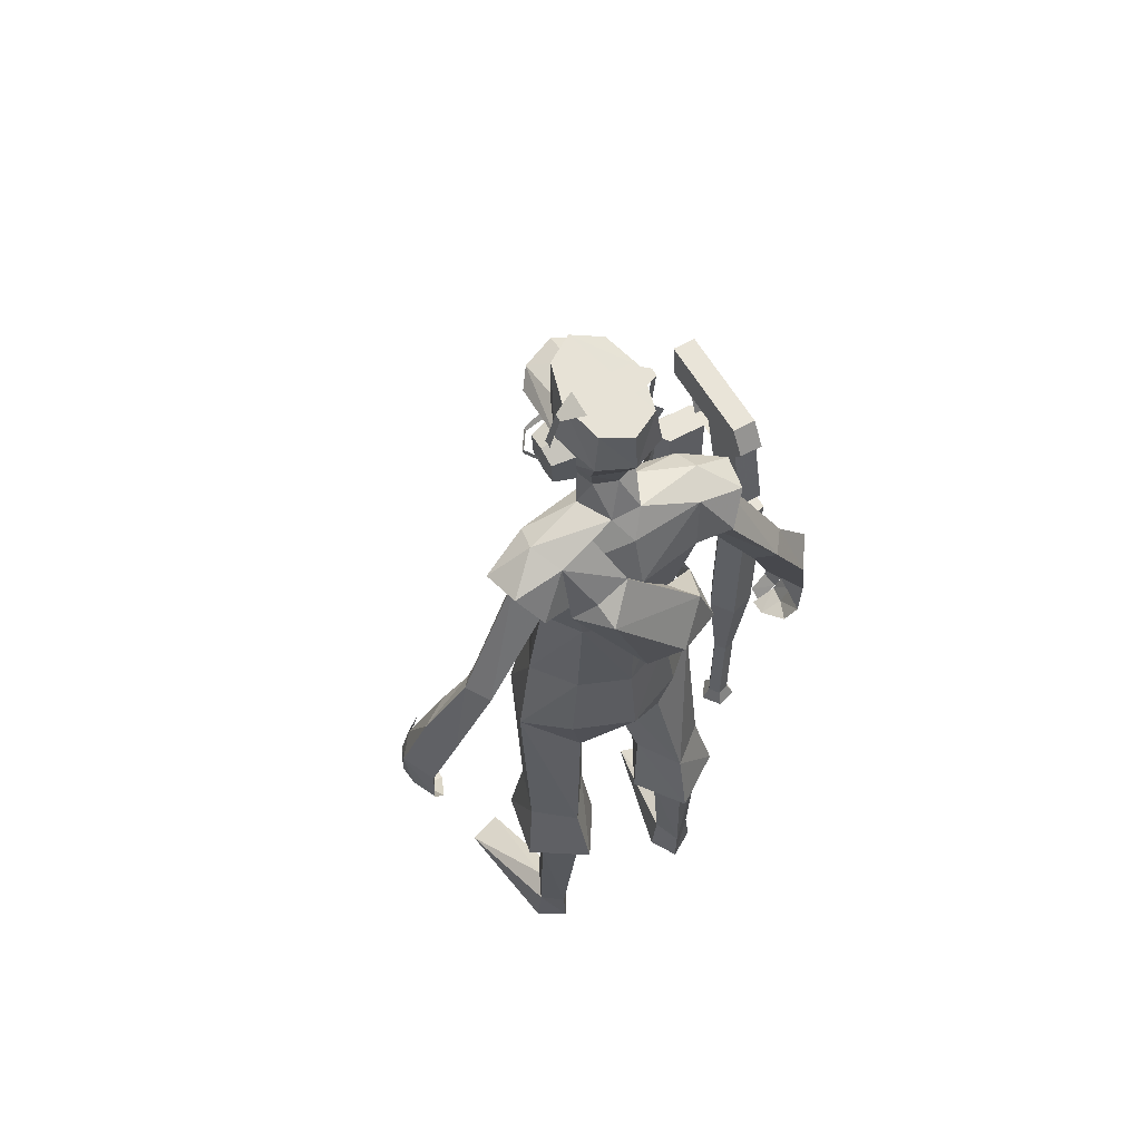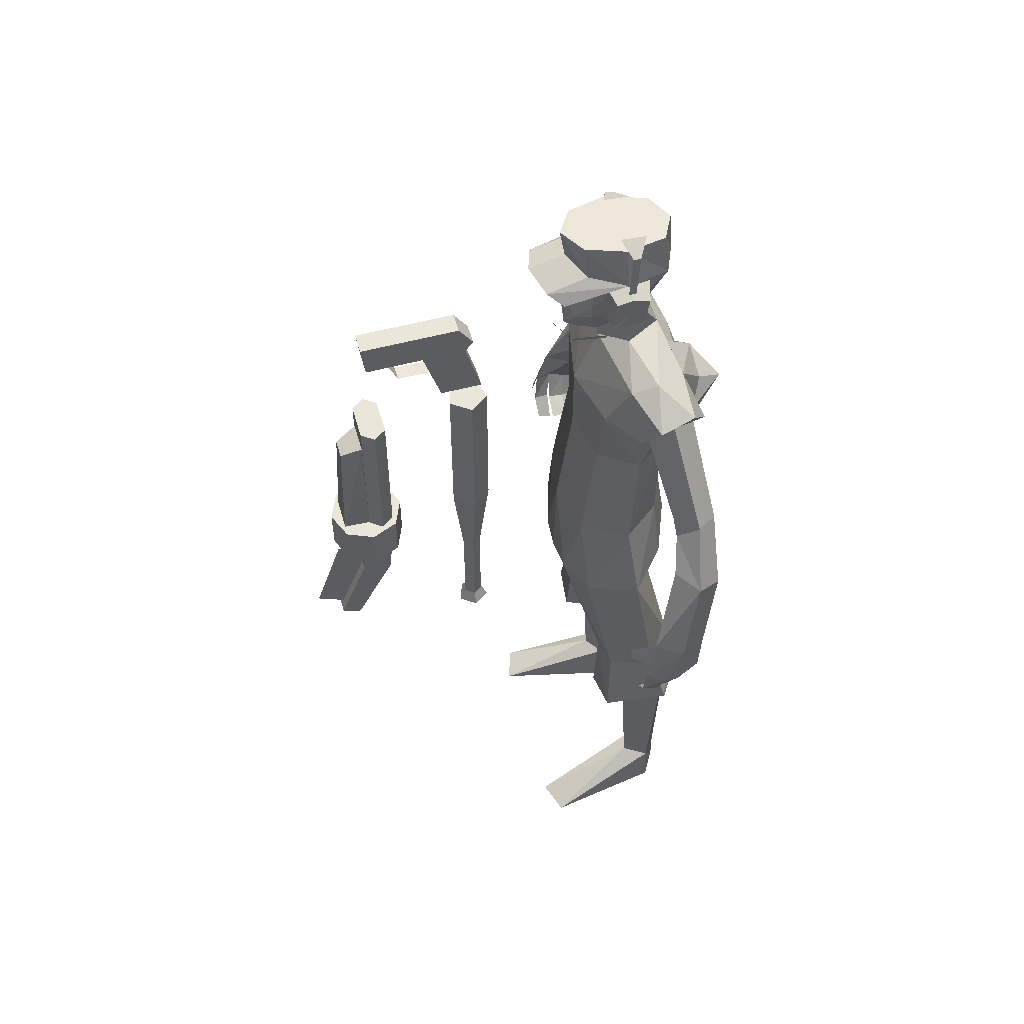
<metadata>
{"format":"obj","ext":"obj","renderer":"f3d","projection":"perspective","resolution":1024,"background":"white","views":[{"elev":60.2,"azim":150.2,"up":"+Y"},{"elev":54.7,"azim":74.2,"up":"+Y"}]}
</metadata>
<code>
v  -10.9 133.1 5.497
v  -10.9 139.2 4.731
v  -10.16 142.3 8.666
v  -4.188 117.1 8.075
v  -10.09 147.4 7.02
v  -2.128 139 9.645
v  -10.3 127.3 4.9
v  -5.616 123.8 9.81
v  -3.561 130.4 11.41
v  -9.779 134.3 -16.29
v  -11.24 144 -20.62
v  -15.69 145.3 -5.616
v  -13.52 131.6 -6.128
v  -9.468 120.6 2.326
v  -8.518 122.1 -5.225
v  -7.354 123.8 -13.19
v  -1e-06 115.7 11.63
v  -10.37 110.7 -8.963
v  -9.308 158 -19.43
v  -12.83 159.2 -5.103
v  -8.986 160.2 8.326
v  -1e-06 160.6 13.93
v  -14.08 140.2 16.03
v  -10.25 143.8 21.11
v  -15.69 145.6 -5.616
v  -10.09 147.6 7.02
v  -1e-06 142.2 12.98
v  -1e-06 123.9 -16.02
v  -1e-06 157.6 -24.2
v  20.26 142.3 -0.149
v  20.4 143.4 -6.032
v  20.26 141.4 -11.63
v  19.28 130.9 -10.63
v  19.14 129.8 -4.743
v  19.28 131.8 0.8514
v  13.3 144.6 1.422
v  13.49 146 -6.278
v  13.3 143.4 -13.6
v  12.02 129.6 -12.29
v  11.84 128.2 -4.591
v  12.02 130.8 2.731
v  5.549 121.1 16.07
v  21.18 128.7 3.445
v  5.549 123.4 17.44
v  15.25 124.7 13.66
v  19.95 134.6 -4.465
v  19.95 135.8 -3.792
v  15.25 123.5 12.99
v  21.18 129.9 4.125
v  18.45 142.7 -4.518
v  18.45 142.5 -7.077
v  15.71 157.9 -6.405
v  9.214 160.6 -12.79
v  9.214 161.4 -3.919
v  15.71 157.7 -8.963
v  -15.71 157.7 -8.963
v  -15.71 157.9 -6.405
v  -16.1 140.2 -5.077
v  -16.1 140.1 -6.519
v  -9.214 161.4 -3.919
v  -9.214 160.6 -12.79
v  -33.74 -12.66 -11.26
v  -15.86 -28.53 -22.09
v  -12.03 -69.64 -16.34
v  -18.93 -71.51 -1.997
v  -35.09 -70.46 -20.04
v  -21.95 -70.15 -30.82
v  -16.81 -100.9 -22.39
v  -27 -102 -11.45
v  -33.95 -99.08 -25.48
v  -22.58 -98.44 -31.9
v  -22.02 -150.6 -19.14
v  -29.4 -150.4 -13.79
v  -33.71 -152.1 -22.66
v  -26.32 -152.2 -28.01
v  -34.47 -95.68 -2.113
v  -9.244 -95.08 -19.99
v  -39.49 -92.04 -25.57
v  -20.78 -91.28 -38.08
v  -25.86 -167.2 -28.43
v  -30.07 -167.2 22.96
v  -42.11 -167.2 19.04
v  -29.9 -70.28 -3.983
v  -19.99 -97.42 -0.4548
v  -27.36 -13.39 6.9
v  -11.14 -17.99 12.04
v  -20.26 -167.2 -19.04
v  -35.46 -167.2 -22.76
v  -20.18 -9.406 -24.01
v  -2.542 -31.72 -0.7165
v  -16.91 16.86 -21.63
v  -18.9 18.03 8.018
v  -27.76 17.59 -7.951
v  -16 55.24 -22.76
v  -24.54 56.13 -11.26
v  -17.2 59 2.97
v  -22.08 85.36 2.326
v  -24.07 104.1 -24.35
v  -21.61 87.05 -27.88
v  -27.59 78.36 -16.08
v  -27.2 103.1 -5.021
v  -5.007 112.2 -20.73
v  -29.11 106.6 -13.96
v  -1e-06 17.96 12.15
v  -1e-06 16.38 -28.29
v  5.007 112.2 -20.73
v  -1e-06 54.97 -28.54
v  -15.14 130 -8.697
v  -12.62 128.9 -5.569
v  -18.61 139.6 -9.728
v  -13.77 141.1 -5.022
v  -25.2 50.89 -36.22
v  -25.03 57.36 -20.86
v  -23.6 41.88 -20.74
v  -15.12 39.51 -31.92
v  15.7 87.95 -42.02
v  6.486 97.34 -33.17
v  9.066 91.78 -25.52
v  23.84 82.61 -29.68
v  -18.72 69.29 -36.65
v  -8.377 58.15 -45.71
v  -13.1 64.89 -25.87
v  0.7078 51.03 -27.18
v  1.685 48.1 -39.75
v  17.08 91.1 -33.73
v  24.07 104.1 -24.35
v  12.59 109 -22.21
v  -24.54 56.13 -11.26
v  -25.62 43.15 -10.15
v  -25.03 57.36 -20.86
v  -23.6 41.88 -20.74
v  -1e-06 134 -19.67
v  -1e-06 143.6 -25.42
v  -1e-06 149.7 12.04
v  -1e-06 146.4 24.47
v  2.542 -31.72 -0.7165
v  -1e-06 59.63 6.989
v  1e-06 -27.04 -21.37
v  -1e-06 84.84 7.047
v  -1e-06 105.5 -1.11
v  10.9 133.1 5.497
v  10.9 139.2 4.731
v  10.16 142.3 8.666
v  4.188 117.1 8.075
v  10.09 147.4 7.02
v  2.128 139 9.645
v  10.3 127.3 4.9
v  5.616 123.8 9.81
v  3.561 130.4 11.41
v  9.779 134.3 -16.29
v  11.24 144 -20.62
v  15.69 145.3 -5.616
v  13.52 131.6 -6.128
v  9.468 120.6 2.326
v  8.518 122.1 -5.225
v  7.354 123.8 -13.19
v  10.37 110.7 -8.963
v  9.308 158 -19.43
v  12.83 159.2 -5.103
v  8.986 160.2 8.326
v  14.08 140.2 16.03
v  10.25 143.8 21.11
v  15.69 145.6 -5.616
v  10.09 147.6 7.02
v  -1e-06 139.9 11.94
v  -1e-06 128 13.28
v  -1e-06 117.5 1.516
v  33.74 -12.66 -11.26
v  15.86 -28.53 -22.09
v  12.03 -69.64 -16.34
v  18.93 -71.51 -1.997
v  35.09 -70.46 -20.04
v  21.95 -70.15 -30.82
v  16.81 -100.9 -22.39
v  27 -102 -11.45
v  33.95 -99.08 -25.48
v  22.58 -98.44 -31.9
v  22.02 -150.6 -19.14
v  29.4 -150.4 -13.79
v  33.71 -152.1 -22.66
v  26.32 -152.2 -28.01
v  34.47 -95.68 -2.113
v  9.244 -95.08 -19.99
v  39.49 -92.04 -25.57
v  20.78 -91.28 -38.08
v  25.86 -167.2 -28.43
v  30.07 -167.2 22.96
v  42.11 -167.2 19.04
v  29.9 -70.28 -3.983
v  19.99 -97.42 -0.4548
v  27.36 -13.39 6.9
v  11.14 -17.99 12.04
v  20.26 -167.2 -19.04
v  35.46 -167.2 -22.76
v  20.18 -9.406 -24.01
v  16.91 16.86 -21.63
v  18.9 18.03 8.018
v  27.76 17.59 -7.951
v  16 55.24 -22.76
v  24.54 56.13 -11.26
v  17.2 59 2.97
v  22.08 85.36 2.326
v  37.41 88.05 -5.807
v  24.07 104.1 -24.35
v  21.61 87.05 -27.88
v  27.59 78.36 -16.08
v  42.74 97.02 -11.13
v  33.39 89.34 -30.37
v  27.2 103.1 -5.021
v  39.95 98.91 -23.87
v  29.11 106.6 -13.96
v  1e-06 -18.96 12.86
v  -1e-06 104.1 -26.43
v  -1e-06 130.6 16.13
v  -1e-06 123.1 12.39
v  -1e-06 87.26 -31.84
v  1e-06 -9.175 -32.13
v  -1e-06 149.7 12.04
v  -22.08 85.36 2.326
v  -37.41 88.05 -5.807
v  -24.07 104.1 -24.35
v  -21.61 87.05 -27.88
v  -27.59 78.36 -16.08
v  -42.74 97.02 -11.13
v  -33.39 89.34 -30.37
v  -27.2 103.1 -5.021
v  -39.95 98.91 -23.87
v  -29.11 106.6 -13.96
v  -62.07 38.81 -13.55
v  -71.72 38.76 -19.83
v  -66.01 33.25 -28.99
v  -55.82 31.29 -22.27
v  -53.78 50.12 -16.03
v  -52.92 56.04 -29.96
v  -58.19 57.6 -22.69
v  -47.32 51.02 -24.82
v  -50.39 56.38 -15.56
v  -29.86 89.85 -8.756
v  -25.09 84.42 -18.16
v  -36.11 97.69 -16.61
v  -29.02 92.27 -26.05
v  -78.54 9.583 -13.34
v  -74.3 -7.63 -1.711
v  -72.28 8.279 -4.781
v  -72.74 5.481 -22.93
v  -76.43 -11.02 -13.55
v  -68.02 7.165 -13.94
v  -72.7 -10.53 -22.23
v  -76.43 -11.02 -13.55
v  -72.7 -10.53 -22.23
v  -72.53 -19.35 -12.53
v  -73.22 -19.44 -6.839
v  -77.22 -9.762 -7.603
v  -72.28 8.279 -4.781
v  -73.54 -1.674 -2.86
v  -67.45 -4.347 2.207
v  -66.11 -0.313 2.479
v  -68.87 -17.16 -20.6
v  -65.23 -22.66 -11.93
v  -65.32 -23.51 -6.376
v  -74.15 -19.27 -6.364
v  -73.24 -18.44 -0.7535
v  -74.3 -7.63 -1.711
v  -77.22 -9.762 -7.603
v  -68.17 -26.16 -5.864
v  -68.1 -24.42 -1.041
v  -77.22 -9.762 -7.603
v  62.07 38.81 -13.55
v  71.72 38.76 -19.83
v  66.01 33.25 -28.99
v  55.82 31.29 -22.27
v  53.78 50.12 -16.03
v  52.92 56.04 -29.96
v  58.19 57.6 -22.69
v  47.32 51.02 -24.82
v  50.39 56.38 -15.56
v  29.86 89.85 -8.756
v  25.09 84.42 -18.16
v  36.11 97.69 -16.61
v  29.02 92.27 -26.05
v  78.54 9.583 -13.34
v  74.3 -7.63 -1.711
v  72.28 8.279 -4.781
v  72.74 5.481 -22.93
v  76.43 -11.02 -13.55
v  68.02 7.165 -13.94
v  72.7 -10.53 -22.23
v  76.43 -11.02 -13.55
v  72.7 -10.53 -22.23
v  72.53 -19.35 -12.53
v  73.22 -19.44 -6.839
v  77.22 -9.762 -7.603
v  72.28 8.279 -4.781
v  73.54 -1.674 -2.86
v  67.45 -4.347 2.207
v  66.11 -0.313 2.479
v  68.87 -17.16 -20.6
v  65.23 -22.66 -11.93
v  65.32 -23.51 -6.376
v  74.15 -19.27 -6.364
v  73.24 -18.44 -0.7535
v  74.3 -7.63 -1.711
v  77.22 -9.762 -7.603
v  68.17 -26.16 -5.864
v  68.1 -24.42 -1.041
v  77.22 -9.762 -7.603
g scout
f 14 4 8
f 8 7 14
f 1 9 6
f 6 2 1
f 17 215 8
f 8 4 17
f 214 165 6
f 6 9 214
f 3 27 218
f 218 5 3
f 3 2 6
f 8 1 7
f 215 166 9
f 9 8 215
f 27 3 6
f 214 9 166
f 27 6 165
f 10 11 133
f 133 132 10
f 11 10 13
f 13 12 11
f 13 1 12
f 15 14 13
f 13 16 15
f 12 3 5
f 14 7 13
f 1 2 12
f 13 7 1
f 17 4 167
f 167 14 15
f 10 132 28
f 28 16 10
f 102 18 16
f 18 140 167
f 167 15 18
f 102 16 28
f 4 14 167
f 18 15 16
f 8 9 1
f 13 10 16
f 133 11 19
f 19 29 133
f 11 12 20
f 20 19 11
f 12 5 21
f 21 20 12
f 5 218 22
f 22 21 5
f 20 21 22
f 19 20 22
f 29 19 22
f 26 25 24
f 134 26 24
f 24 135 134
f 25 23 24
f 106 102 28
f 36 41 35
f 35 30 36
f 30 31 37
f 37 36 30
f 31 32 38
f 38 37 31
f 33 39 38
f 38 32 33
f 33 34 40
f 40 39 33
f 34 35 41
f 41 40 34
f 35 34 33
f 33 32 31
f 35 33 31
f 35 31 30
f 42 48 45
f 45 44 42
f 49 43 46
f 46 47 49
f 48 43 49
f 49 45 48
f 55 52 50
f 50 51 55
f 54 52 55
f 55 53 54
f 54 53 61
f 61 60 54
f 56 59 58
f 58 57 56
f 60 61 56
f 56 57 60
f 90 86 65
f 65 64 90
f 62 66 83
f 83 85 62
f 62 63 67
f 67 66 62
f 90 64 67
f 67 63 90
f 65 84 77
f 77 64 65
f 66 78 76
f 76 83 66
f 67 79 78
f 78 66 67
f 64 77 79
f 79 67 64
f 69 73 72
f 72 68 69
f 69 70 74
f 74 73 69
f 70 71 75
f 75 74 70
f 68 72 75
f 75 71 68
f 69 68 77
f 77 84 69
f 70 69 76
f 76 78 70
f 71 70 78
f 78 79 71
f 68 71 79
f 79 77 68
f 72 73 81
f 73 82 81
f 73 74 82
f 74 75 80
f 80 88 74
f 75 72 87
f 87 80 75
f 88 80 82
f 80 81 82
f 85 92 93
f 93 62 85
f 86 212 104
f 104 92 86
f 92 85 86
f 86 85 83
f 83 65 86
f 65 83 76
f 76 84 65
f 84 76 69
f 80 87 81
f 212 86 90
f 72 81 87
f 82 74 88
f 63 62 89
f 90 63 138
f 91 105 217
f 217 89 91
f 62 93 91
f 91 89 62
f 63 217 138
f 212 90 136
f 105 91 94
f 94 107 105
f 93 95 94
f 94 91 93
f 93 92 96
f 96 95 93
f 94 99 216
f 216 107 94
f 100 99 94
f 94 95 100
f 97 100 95
f 95 96 97
f 18 101 140
f 18 103 101
f 92 104 137
f 137 96 92
f 139 140 101
f 101 97 139
f 137 139 97
f 97 96 137
f 103 102 98
f 98 213 216
f 216 99 98
f 103 18 102
f 98 102 213
f 63 89 217
f 136 90 138
f 213 102 106
f 108 109 111
f 111 110 108
f 12 2 3
f 112 120 121
f 113 122 120
f 113 123 122
f 115 124 123
f 123 114 115
f 115 121 124
f 120 116 121
f 118 117 120
f 120 122 118
f 119 118 122
f 122 123 119
f 124 119 123
f 121 116 124
f 116 117 125
f 117 118 127
f 118 126 127
f 112 115 114
f 119 125 126
f 117 126 125
f 119 116 125
f 120 117 116
f 116 119 124
f 114 113 112
f 113 114 123
f 118 119 126
f 129 128 130
f 130 131 129
f 112 113 120
f 115 112 121
f 154 147 148
f 148 144 154
f 141 142 146
f 146 149 141
f 148 215 17
f 17 144 148
f 214 149 146
f 146 165 214
f 143 145 218
f 218 27 143
f 143 146 142
f 148 147 141
f 215 148 149
f 149 166 215
f 27 146 143
f 214 166 149
f 27 165 146
f 150 132 133
f 133 151 150
f 151 152 153
f 153 150 151
f 153 152 141
f 155 153 154
f 153 155 156
f 152 145 143
f 154 153 147
f 141 152 142
f 153 141 147
f 17 167 144
f 167 155 154
f 150 156 28
f 28 132 150
f 106 156 157
f 157 155 167
f 167 140 157
f 106 28 156
f 144 167 154
f 157 156 155
f 148 141 149
f 153 156 150
f 133 29 158
f 158 151 133
f 151 158 159
f 159 152 151
f 152 159 160
f 160 145 152
f 145 160 22
f 22 218 145
f 22 160 159
f 22 159 158
f 29 22 158
f 164 162 163
f 134 135 162
f 162 164 134
f 163 162 161
f 136 170 171
f 171 192 136
f 168 191 189
f 189 172 168
f 168 172 173
f 173 169 168
f 136 169 173
f 173 170 136
f 171 170 183
f 183 190 171
f 172 189 182
f 182 184 172
f 173 172 184
f 184 185 173
f 170 173 185
f 185 183 170
f 175 174 178
f 178 179 175
f 175 179 180
f 180 176 175
f 176 180 181
f 181 177 176
f 174 177 181
f 181 178 174
f 175 190 183
f 183 174 175
f 176 184 182
f 182 175 176
f 177 185 184
f 184 176 177
f 174 183 185
f 185 177 174
f 178 187 179
f 179 187 188
f 179 188 180
f 180 194 186
f 186 181 180
f 181 186 193
f 193 178 181
f 194 188 186
f 186 188 187
f 191 168 198
f 198 197 191
f 192 197 104
f 104 212 192
f 197 192 191
f 192 171 189
f 189 191 192
f 171 190 182
f 182 189 171
f 190 175 182
f 186 187 193
f 212 136 192
f 178 193 187
f 188 194 180
f 169 195 168
f 136 138 169
f 196 195 217
f 217 105 196
f 168 195 196
f 196 198 168
f 169 138 217
f 105 107 199
f 199 196 105
f 198 196 199
f 199 200 198
f 198 200 201
f 201 197 198
f 199 107 216
f 216 205 199
f 206 200 199
f 199 205 206
f 202 201 200
f 200 206 202
f 208 204 210
f 157 140 209
f 206 203 202
f 208 206 205
f 157 209 211
f 197 201 137
f 137 104 197
f 139 202 209
f 209 140 139
f 137 201 202
f 202 139 137
f 202 203 209
f 208 205 204
f 211 209 207
f 211 204 106
f 204 205 216
f 216 213 204
f 211 106 157
f 204 213 106
f 203 206 208
f 210 211 207
f 210 204 211
f 207 209 203
f 169 217 195
f 203 208 210
f 210 207 203
f 152 143 142
f 225 227 221
f 223 219 220
f 225 222 223
f 219 226 220
f 225 221 222
f 228 224 226
f 220 225 223
f 227 224 228
f 227 228 221
f 224 220 226
f 220 224 227
f 227 225 220
f 238 240 235
f 235 237 238
f 240 241 234
f 234 235 240
f 239 236 234
f 234 241 239
f 238 237 236
f 236 239 238
f 230 242 244
f 244 229 230
f 230 231 245
f 245 242 230
f 232 247 245
f 245 231 232
f 232 229 244
f 244 247 232
f 230 229 233
f 233 235 230
f 231 230 235
f 235 234 231
f 232 231 234
f 234 236 232
f 229 232 236
f 236 233 229
f 235 233 237
f 237 233 236
f 242 243 244
f 242 248 246
f 247 267 246
f 242 267 243
f 245 247 248
f 247 246 248
f 247 244 243
f 249 250 251
f 249 251 252
f 252 253 249
f 254 255 256
f 256 257 254
f 258 259 251
f 259 260 252
f 252 251 259
f 250 258 251
f 262 263 264
f 264 261 262
f 266 262 261
f 261 265 266
f 242 246 267
f 247 243 267
f 242 245 248
f 117 127 126
f 277 276 274
f 274 279 277
f 279 274 273
f 273 280 279
f 278 280 273
f 273 275 278
f 277 278 275
f 275 276 277
f 269 268 283
f 283 281 269
f 269 281 284
f 284 270 269
f 271 270 284
f 284 286 271
f 271 286 283
f 283 268 271
f 269 274 272
f 272 268 269
f 270 273 274
f 274 269 270
f 271 275 273
f 273 270 271
f 268 272 275
f 275 271 268
f 274 276 272
f 276 275 272
f 281 283 282
f 281 285 287
f 286 285 306
f 281 282 306
f 284 287 286
f 286 287 285
f 286 282 283
f 288 290 289
f 288 292 291
f 291 290 288
f 293 296 295
f 295 294 293
f 297 290 298
f 298 290 291
f 291 299 298
f 289 290 297
f 301 300 303
f 303 302 301
f 305 304 300
f 300 301 305
f 281 306 285
f 286 306 282
f 281 287 284
g
v  -87.55 -81.14 74.75
v  -72.65 -81.14 74.75
v  -87.55 -81.14 64.33
v  -72.65 -81.14 64.33
v  -87.55 -17 74.75
v  -72.65 -17 74.75
v  -87.55 -17 64.33
v  -72.65 -17 64.33
v  -91.3 -81.14 69.54
v  -68.9 -81.14 69.54
v  -68.9 -17 69.54
v  -91.3 -17 69.54
v  -86.81 -81.14 85.65
v  -73.38 -81.14 85.65
v  -87.26 -81.14 74.75
v  -72.93 -81.14 74.75
v  -84.11 -32.56 83.63
v  -76.09 -32.56 83.63
v  -86.6 -27.81 74.75
v  -73.59 -27.81 74.75
v  -64.52 -98.77 74.67
v  -69.09 -98.77 63.66
v  -80.1 -98.77 59.1
v  -91.11 -98.77 63.66
v  -95.67 -98.77 74.67
v  -91.11 -98.77 85.68
v  -80.1 -98.77 90.24
v  -69.09 -98.77 85.68
v  -64.52 -79.89 74.67
v  -69.09 -79.89 63.66
v  -80.1 -79.89 59.1
v  -91.11 -79.89 63.66
v  -95.67 -79.89 74.67
v  -91.11 -79.89 85.68
v  -80.1 -79.89 90.24
v  -69.09 -79.89 85.68
v  -80.1 -141.7 101
v  -80.1 -105.6 88.92
v  -80.1 -148.4 88.4
v  -80.1 -105.4 72.52
v  -84.28 -119.1 78.64
v  -75.92 -119.1 78.64
v  -84.28 -121.7 66.5
v  -75.92 -121.7 66.5
v  -84.28 -97.52 79.26
v  -75.92 -97.52 79.26
v  -84.28 -97.52 64.33
v  -75.92 -97.52 64.33
v  -84.28 -150.4 90.75
v  -75.92 -150.4 90.75
v  -84.28 -153.6 82.84
v  -75.92 -153.6 82.84
g scattergun
f 312 317 318
f 318 311 312
f 307 308 312
f 312 311 307
f 316 317 312
f 312 308 316
f 310 309 313
f 313 314 310
f 315 318 313
f 313 309 315
f 314 313 318
f 318 317 314
f 310 314 317
f 317 316 310
f 307 311 318
f 318 315 307
f 323 324 326
f 326 325 323
f 319 320 324
f 324 323 319
f 320 326 324
f 321 319 325
f 319 323 325
f 320 322 326
f 327 328 336
f 336 335 327
f 328 329 337
f 337 336 328
f 329 330 338
f 338 337 329
f 330 331 339
f 339 338 330
f 331 332 340
f 340 339 331
f 332 333 341
f 341 340 332
f 333 334 342
f 342 341 333
f 334 327 335
f 335 342 334
f 333 332 331
f 331 330 329
f 329 328 327
f 331 329 327
f 333 331 327
f 334 333 327
f 336 337 338
f 338 339 340
f 340 341 342
f 338 340 342
f 336 338 342
f 335 336 342
f 343 344 346
f 346 345 343
f 347 348 352
f 352 351 347
f 348 350 354
f 354 352 348
f 350 349 353
f 353 354 350
f 349 347 351
f 351 353 349
f 347 349 357
f 357 355 347
f 349 350 358
f 358 357 349
f 350 348 356
f 356 358 350
f 348 347 355
f 355 356 348
f 358 356 355
f 355 357 358
g
v  -84.43 18.69 69.5
v  -84.43 18.69 28.14
v  -84.43 32.01 71.04
v  -84.43 32.01 30.66
v  -75.77 18.69 69.5
v  -75.77 18.69 28.14
v  -75.77 32.01 71.04
v  -75.77 32.01 30.66
v  -84.43 23.31 24.87
v  -75.77 23.31 24.87
v  -75.77 -4.951 38.95
v  -75.77 -4.951 21.81
v  -75.77 18.69 46
v  -75.77 18.69 28.14
v  -84.43 -4.951 38.95
v  -84.43 -4.951 21.81
v  -84.43 18.69 46
v  -84.43 18.69 28.14
v  -77.06 8.767 56.39
v  -83.13 8.767 56.39
v  -77.06 18.89 60.66
v  -83.13 18.89 60.66
v  -77.06 8.511 42.59
v  -83.13 8.511 42.59
g pistol
f 359 361 362
f 359 362 367
f 359 367 360
f 363 364 368
f 363 368 366
f 363 366 365
f 359 360 364
f 364 363 359
f 367 368 364
f 364 360 367
f 362 361 365
f 365 366 362
f 361 359 363
f 363 365 361
f 362 366 368
f 368 367 362
f 369 370 372
f 372 371 369
f 373 375 376
f 376 374 373
f 369 373 374
f 374 370 369
f 370 374 376
f 376 372 370
f 371 375 373
f 373 369 371
f 377 379 380
f 380 378 377
f 378 382 381
f 381 377 378
g
v  -73.32 -167.2 27.13
v  -78 -167.2 20.68
v  -85.58 -167.2 23.15
v  -85.58 -167.2 31.12
v  -78 -167.2 33.58
v  -71.61 -15.14 27.13
v  -77.47 -15.14 19.06
v  -86.96 -15.14 22.15
v  -86.96 -15.14 32.12
v  -77.47 -15.14 35.21
v  -78.86 -161.9 23.32
v  -78.86 -121.7 23.32
v  -77.47 -82.98 19.06
v  -71.61 -82.98 27.13
v  -76.09 -121.7 27.13
v  -76.09 -161.9 27.13
v  -83.34 -161.9 24.78
v  -83.34 -121.7 24.78
v  -86.96 -82.98 22.15
v  -83.34 -161.9 29.49
v  -83.34 -121.7 29.49
v  -86.96 -82.98 32.12
v  -78.86 -161.9 30.95
v  -78.86 -121.7 30.95
v  -77.47 -82.98 35.21
g bat
f 394 397 398
f 398 393 394
f 400 394 393
f 393 399 400
f 403 400 399
f 399 402 403
f 406 403 402
f 402 405 406
f 397 406 405
f 405 398 397
f 385 384 383
f 386 385 383
f 387 386 383
f 390 391 392
f 389 390 392
f 388 389 392
f 389 388 396
f 396 395 389
f 395 396 397
f 397 394 395
f 383 384 393
f 393 398 383
f 390 389 395
f 395 401 390
f 401 395 394
f 394 400 401
f 384 385 399
f 399 393 384
f 391 390 401
f 401 404 391
f 404 401 400
f 400 403 404
f 385 386 402
f 402 399 385
f 392 391 404
f 404 407 392
f 407 404 403
f 403 406 407
f 386 387 405
f 405 402 386
f 388 392 407
f 407 396 388
f 396 407 406
f 406 397 396
f 387 383 398
f 398 405 387
g

</code>
